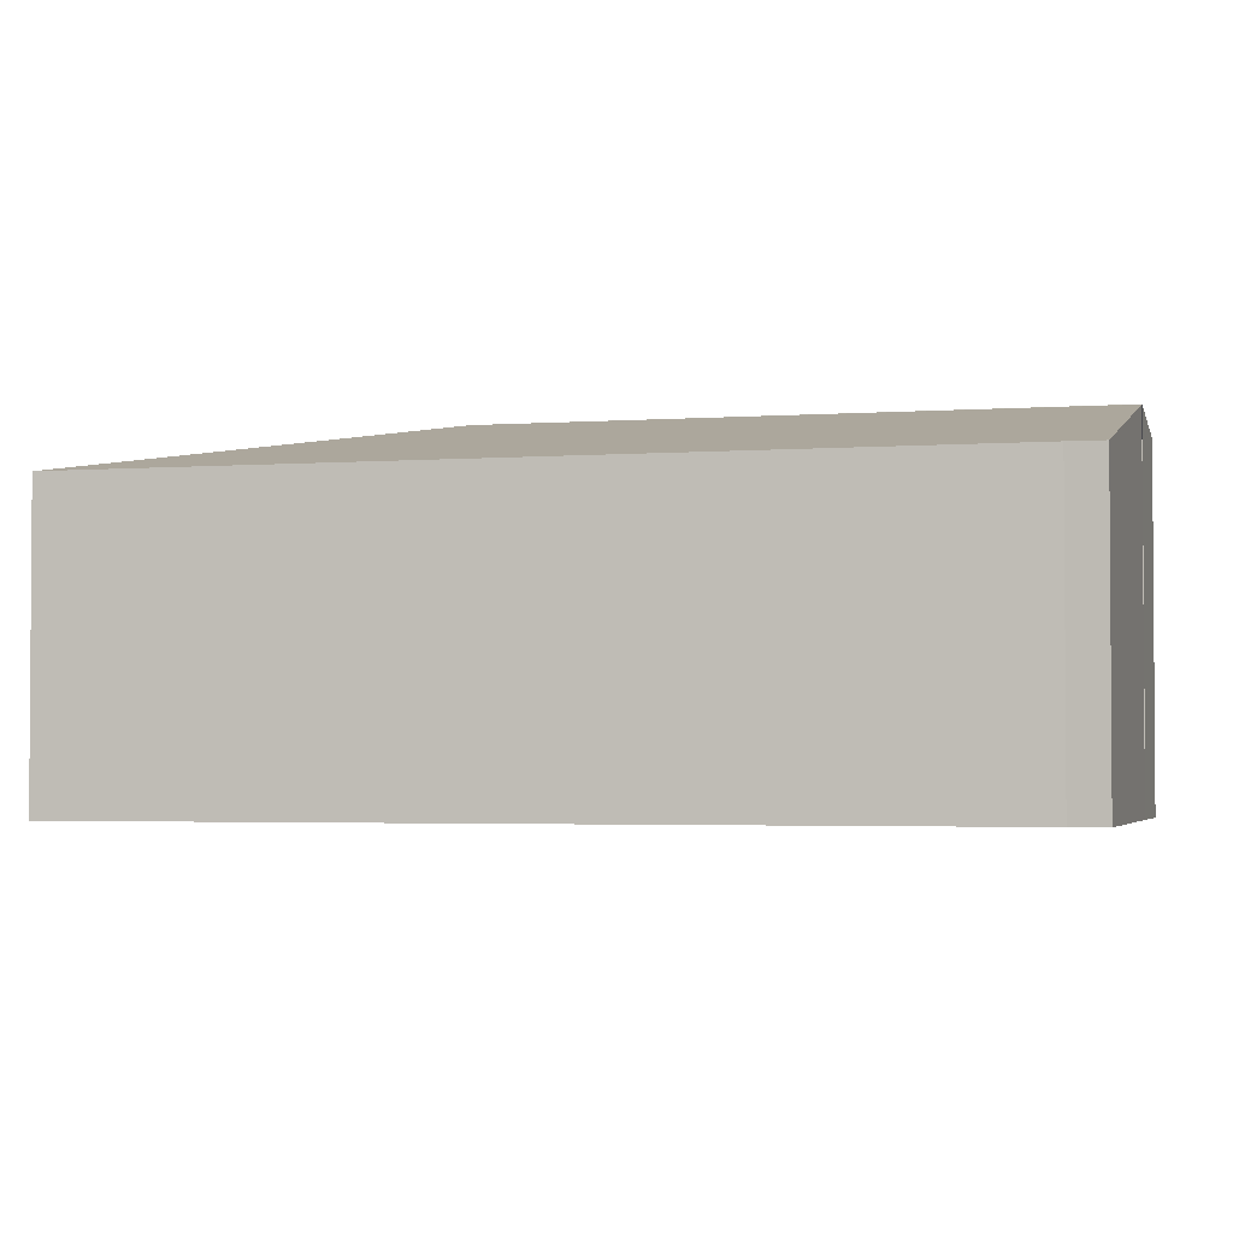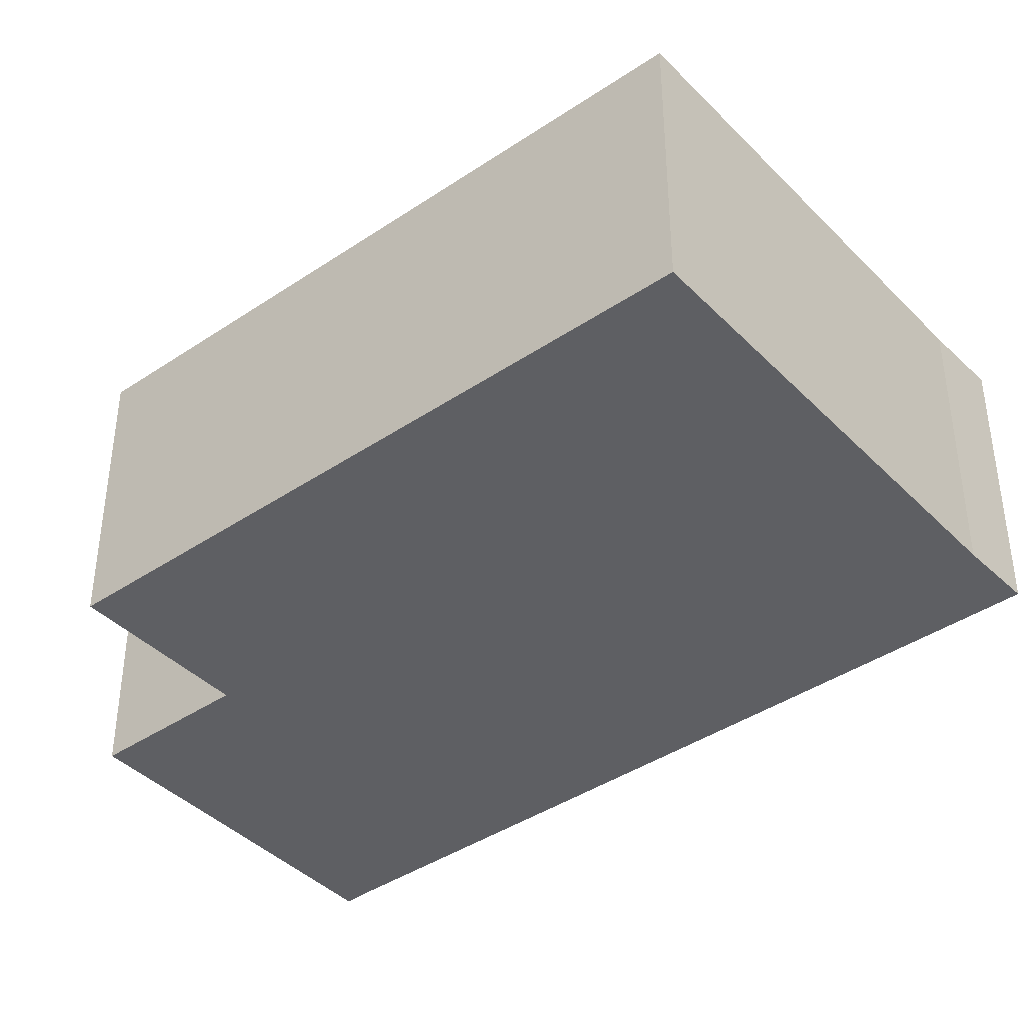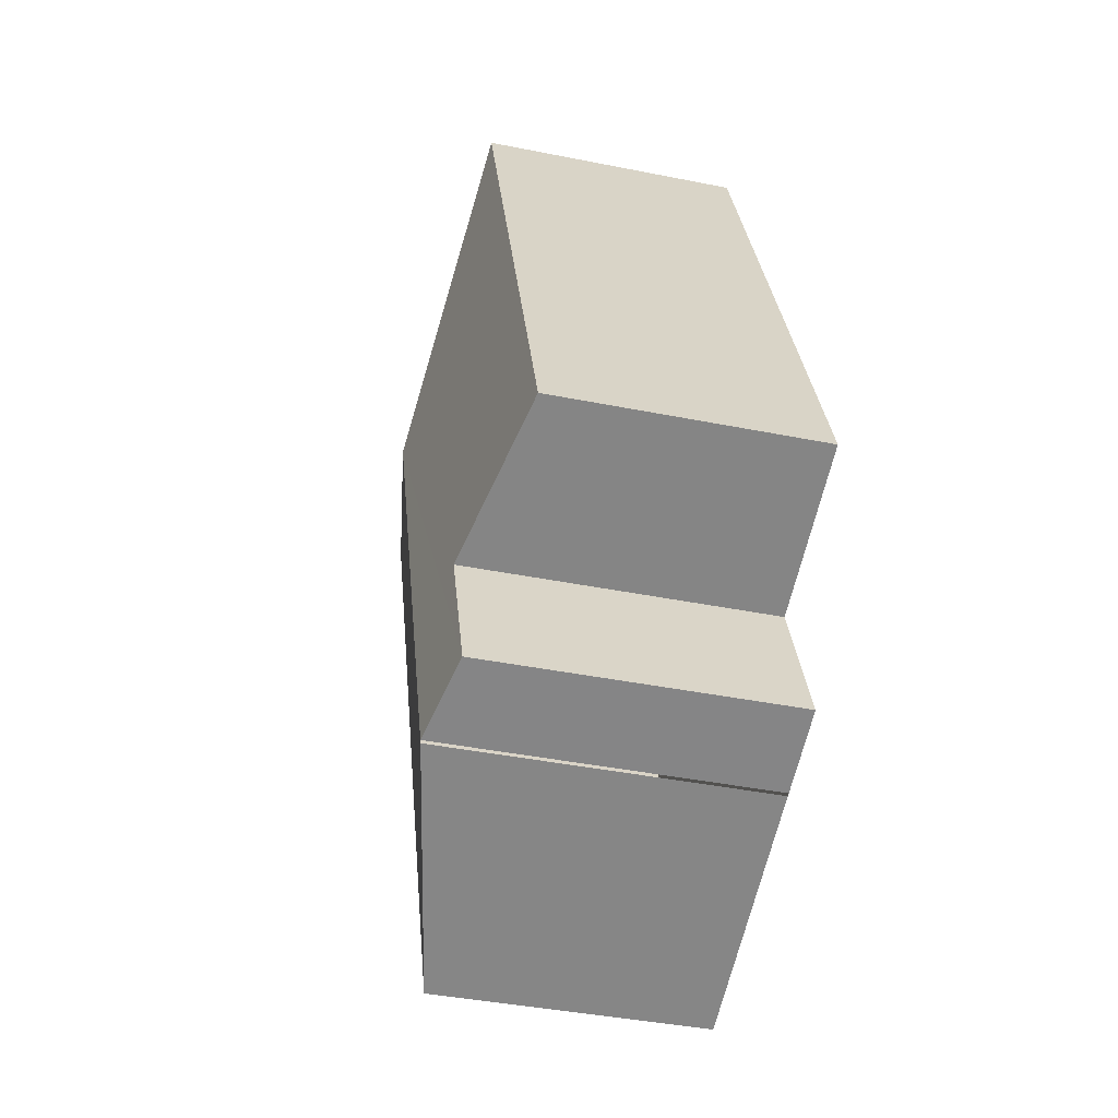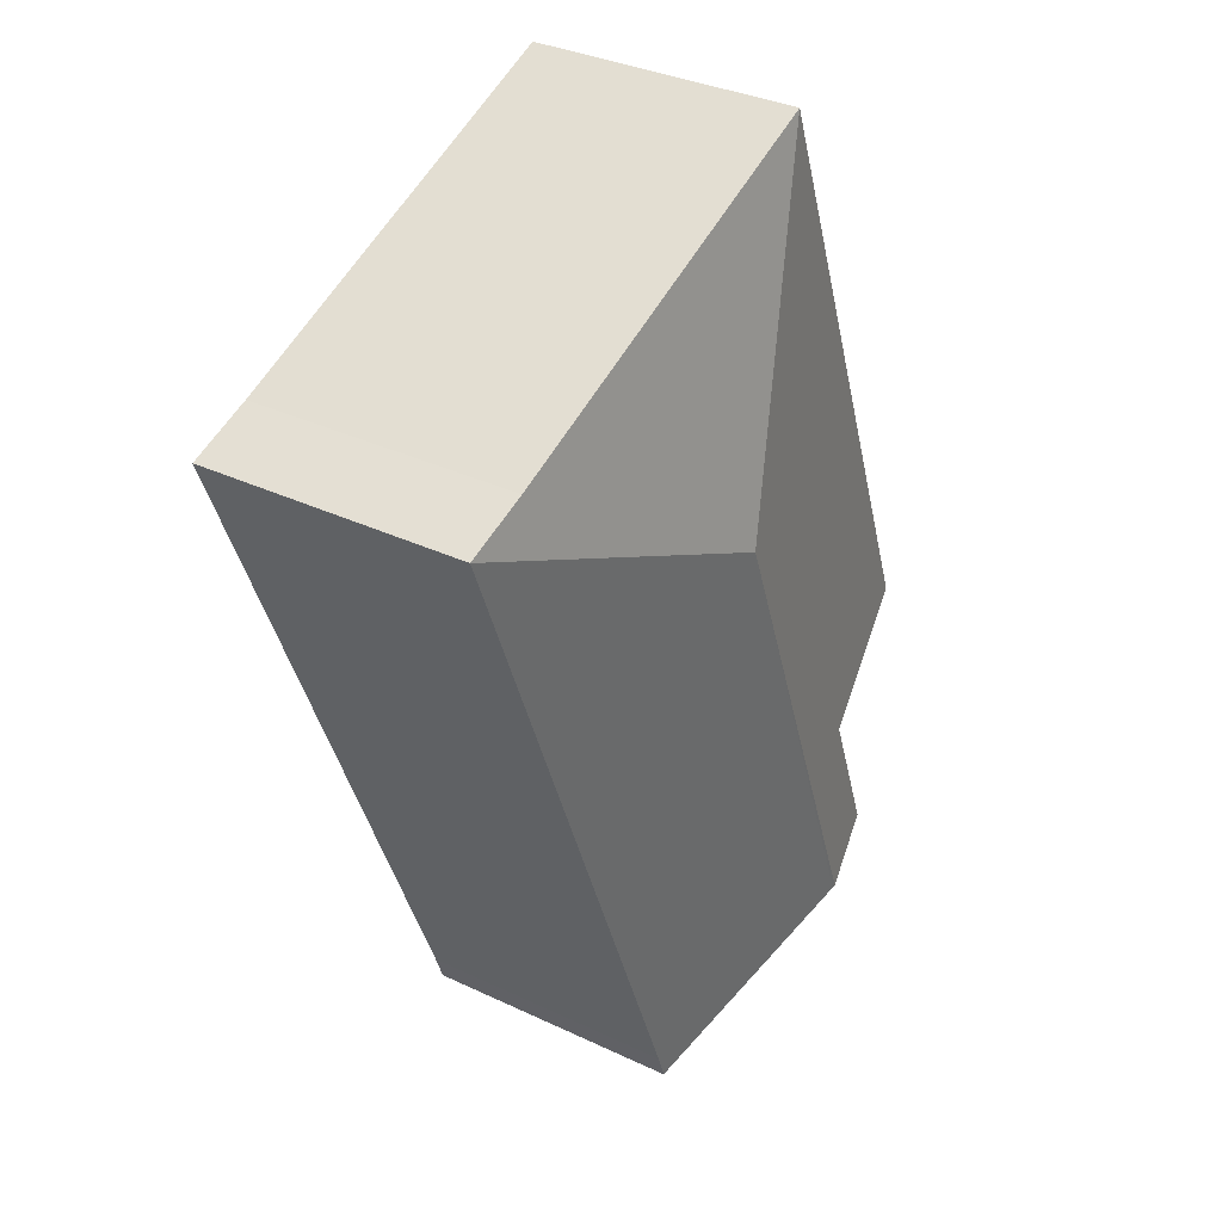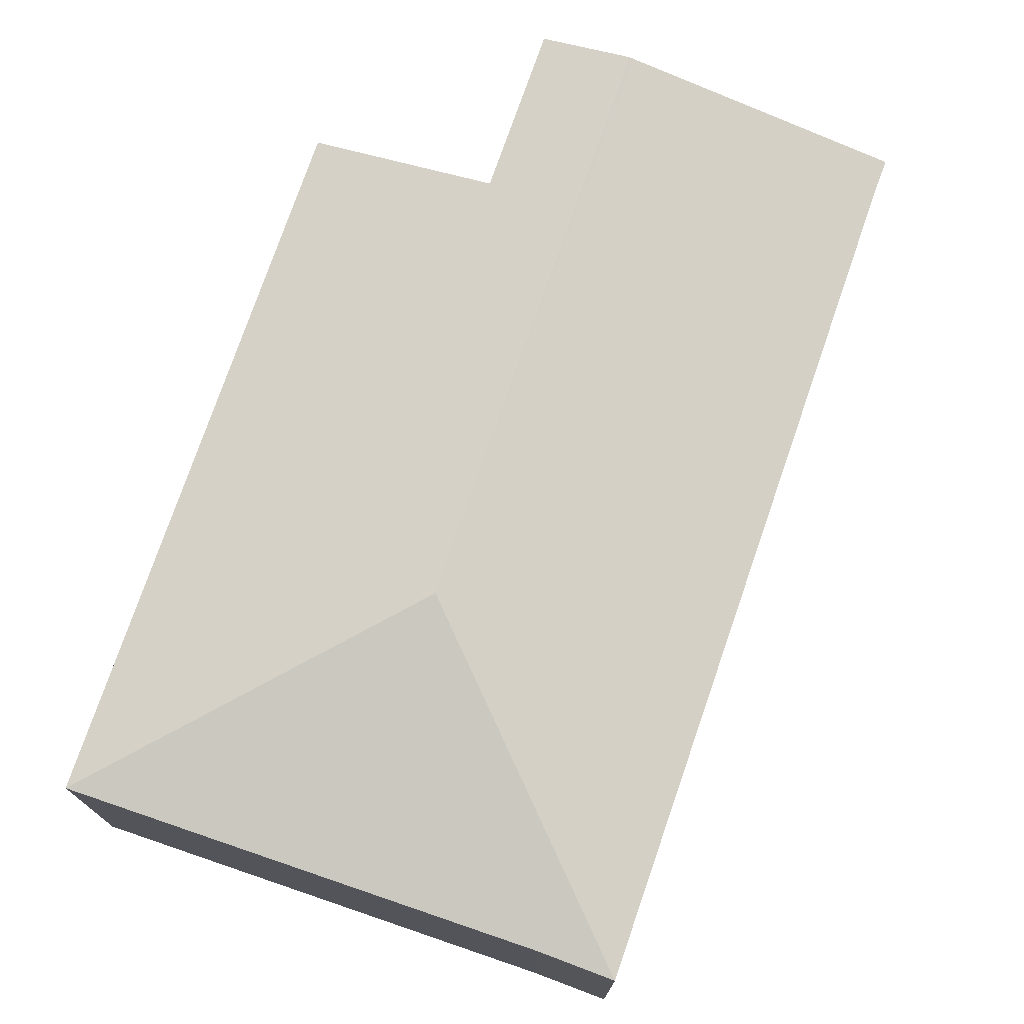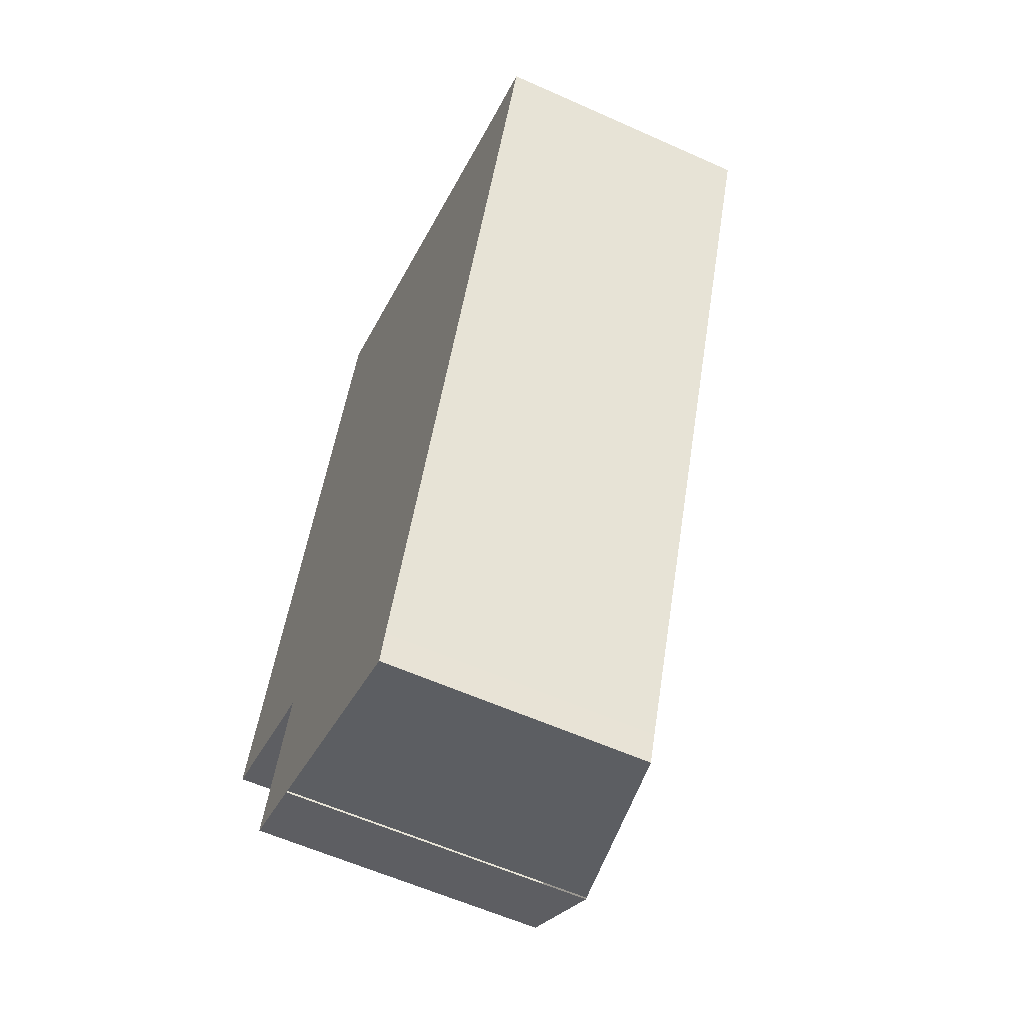
<metadata>
{"format":"obj","ext":"obj","renderer":"f3d","projection":"perspective","resolution":1024,"background":"white","views":[{"elev":-2.7,"azim":126.3,"up":"+Y"},{"elev":-40.7,"azim":-29.6,"up":"+Y"},{"elev":-41.1,"azim":-103.7,"up":"+Z"},{"elev":34.4,"azim":122.5,"up":"+Z"},{"elev":75.4,"azim":39.9,"up":"+Y"},{"elev":-59.1,"azim":65.2,"up":"+Z"}]}
</metadata>
<code>
v  2.971 1.803 -2.049
v  2.58 2.172 1.845
v  4.857 1.798 2.9
v  2.901 1.802 -2.249
v  1.286 2.167 -1.621
v  4.392 1.801 3.062
v  1.585 1.803 4.142
v  1.266 2.172 -1.614
v  0.729 2.05 -1.408
v  1.103 2.05 -0.42
v  0 1.801 1.103e-16
v  1.286 9.926e-17 -1.621
v  2.901 1.377e-16 -2.249
v  1.266 9.883e-17 -1.614
v  0.729 8.622e-17 -1.408
v  1.103 2.572e-17 -0.42
v  0 0 0
v  1.585 -2.536e-16 4.142
v  4.392 -1.875e-16 3.062
v  4.857 -1.776e-16 2.9
v  2.971 1.255e-16 -2.049
v  4.851 -1.766e-16 2.884
g defaultobject
f 1 2 3
f 2 1 4
f 2 4 5
f 2 6 3
f 6 2 7
f 2 5 8
f 9 2 8
f 2 9 10
f 2 10 11
f 2 11 7
f 4 12 5
f 12 4 13
f 14 9 8
f 9 14 15
f 16 11 10
f 11 16 17
f 15 10 9
f 10 15 16
f 11 18 7
f 18 11 17
f 18 6 7
f 6 18 19
f 19 3 6
f 3 19 20
f 21 4 1
f 4 21 13
f 20 1 3
f 1 20 21
f 21 20 22
f 17 19 18
f 19 17 16
f 19 16 20
f 20 16 15
f 20 15 22
f 22 15 21
f 21 15 14
f 21 14 12
f 21 12 13

</code>
